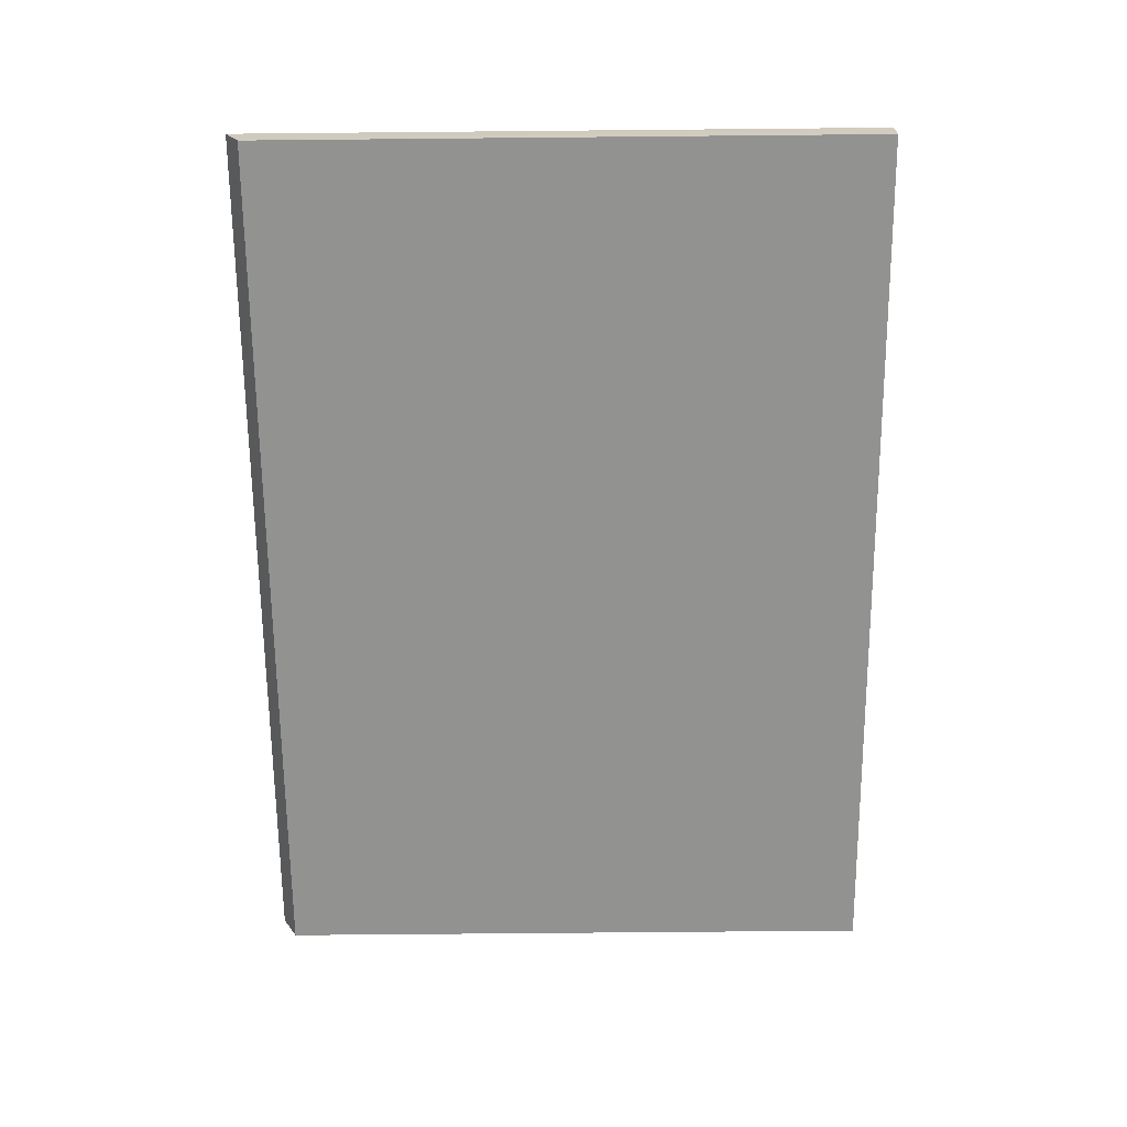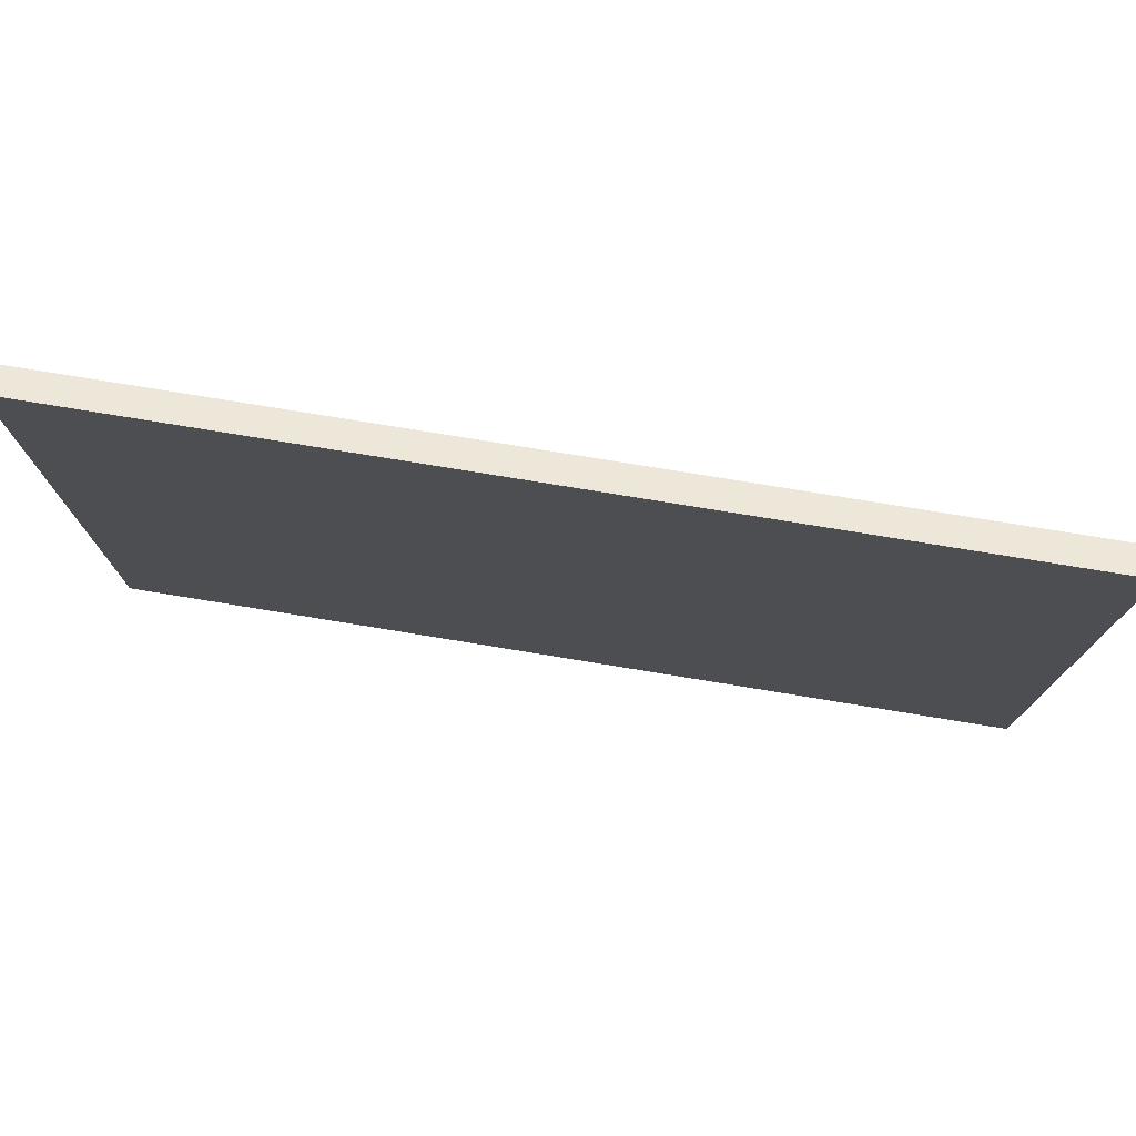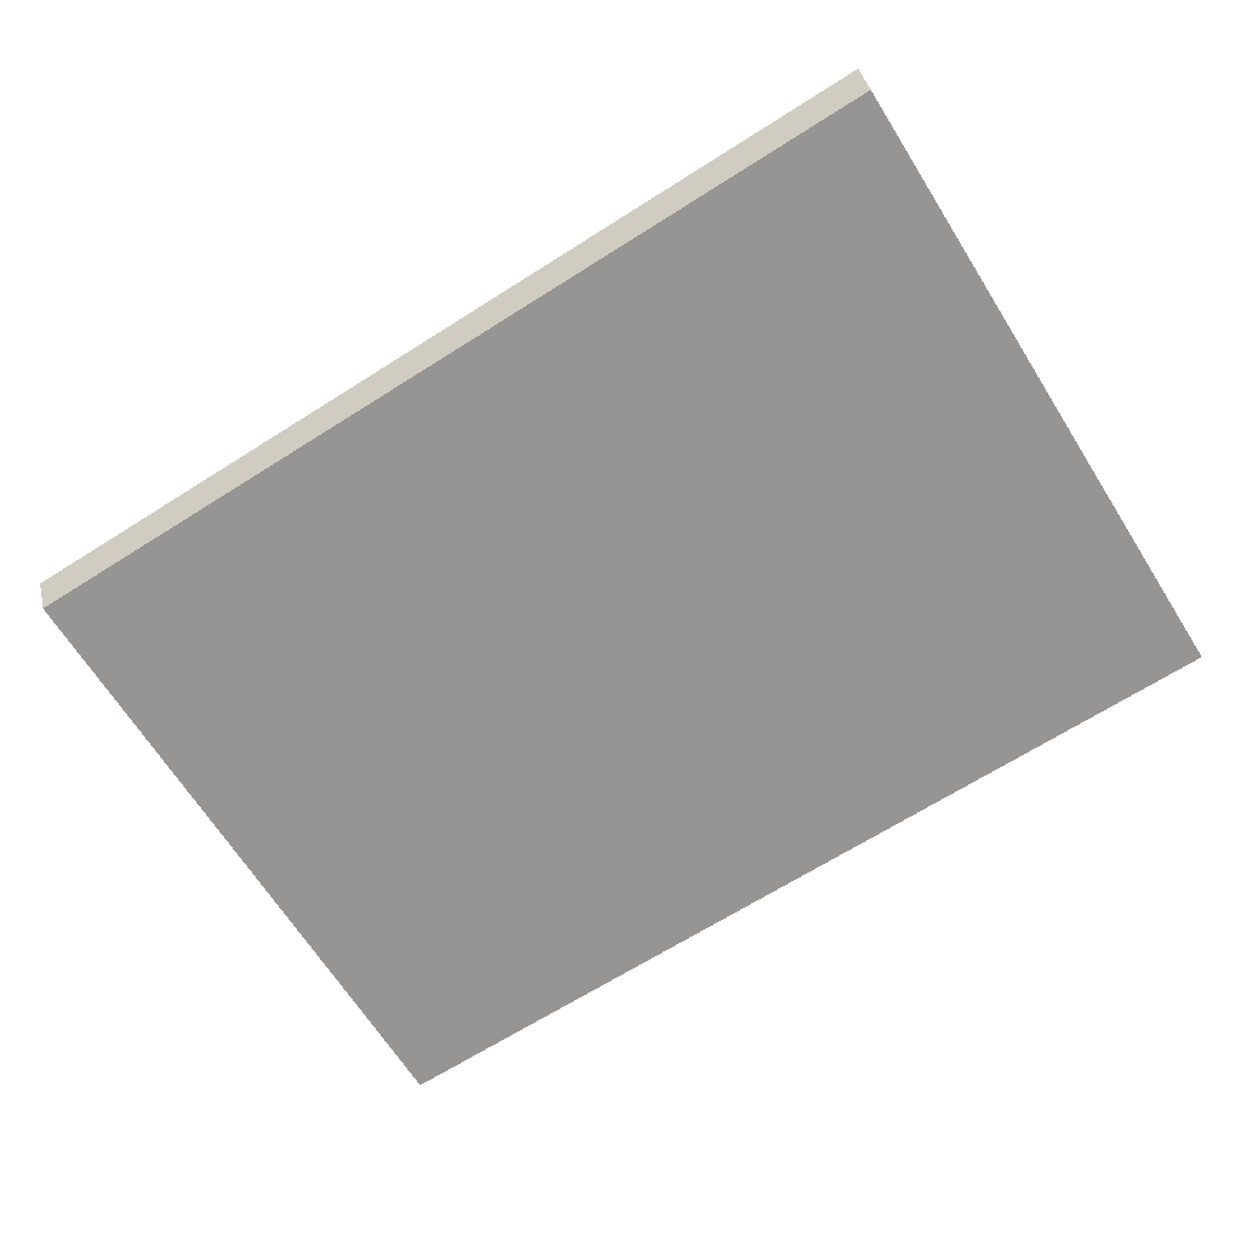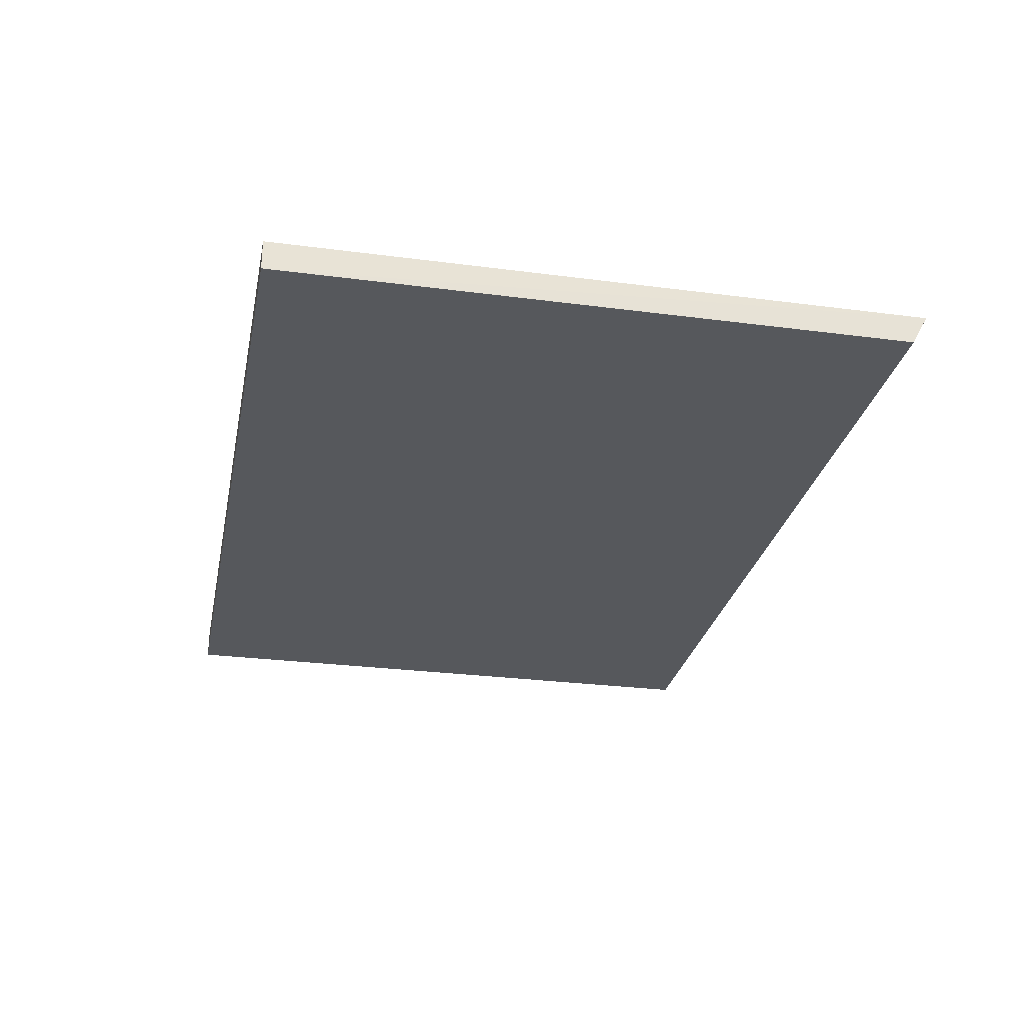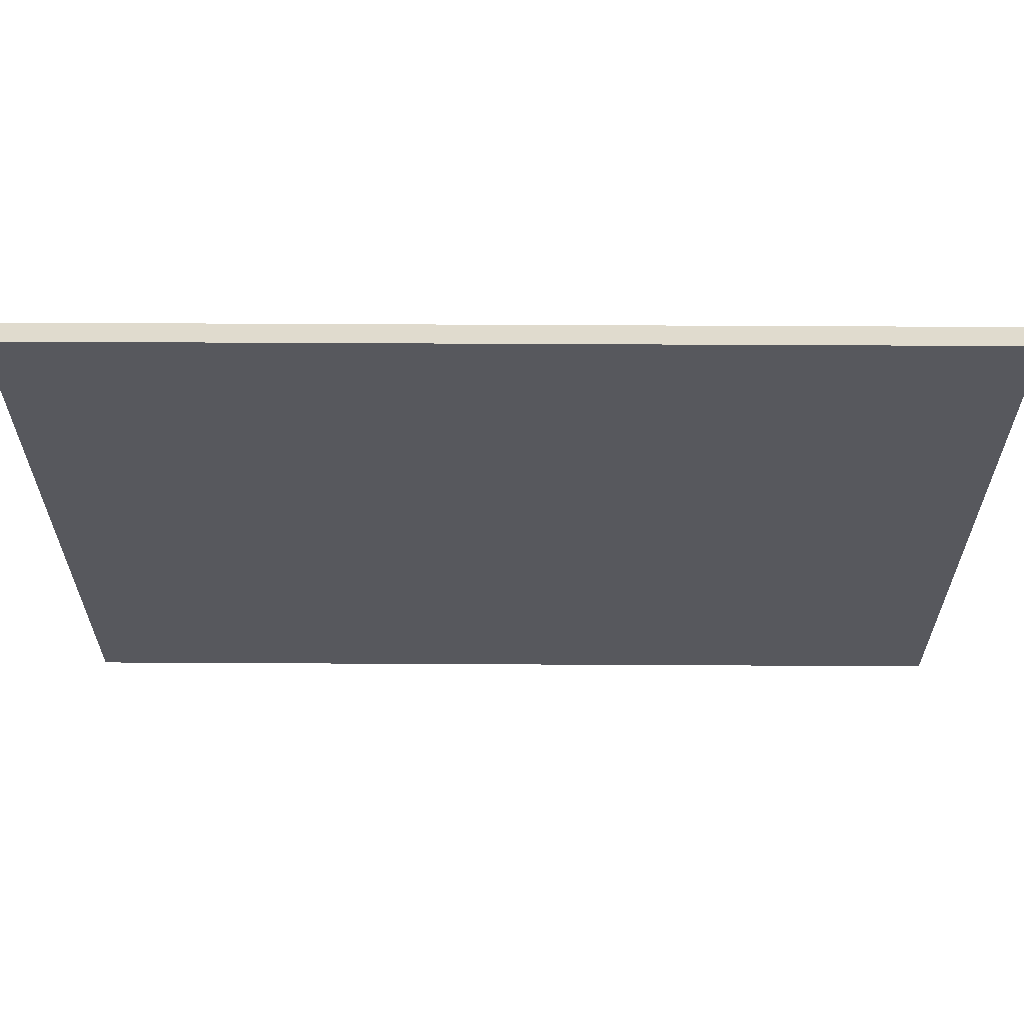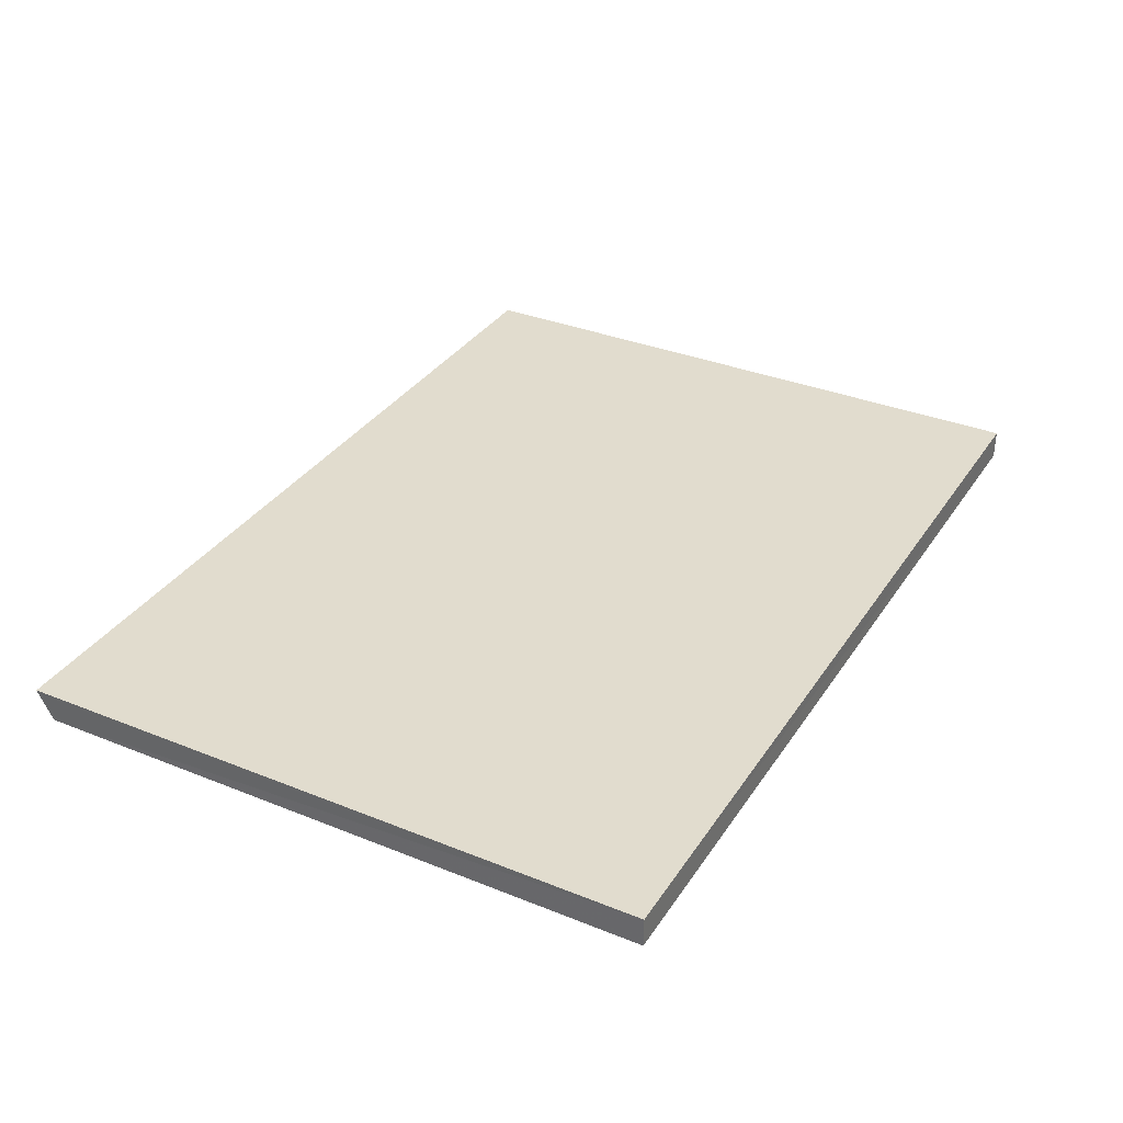
<metadata>
{"format":"obj","ext":"obj","renderer":"f3d","projection":"perspective","resolution":1024,"background":"white","views":[{"elev":-66.3,"azim":90.5,"up":"+Y"},{"elev":76.3,"azim":-170.7,"up":"+Z"},{"elev":-67.5,"azim":32.4,"up":"+Y"},{"elev":-27.8,"azim":-101.3,"up":"+Y"},{"elev":61.2,"azim":-179.7,"up":"+Z"},{"elev":34.0,"azim":118.6,"up":"+Y"}]}
</metadata>
<code>
o 12025
v 2241 1884 14.22
v 2241 1884 14.01
v 2241 1884 14.01
v 2241 1884 14.23
v 2241 1884 14.22
v 2241 1884 14.01
v 2241 1884 14.23
v 2241 1884 14.22
v 2241 1884 14.01
v 2241 1884 14.01
v 2241 1884 14.01
v 2241 1884 14.23
v 2241 1884 14.22
v 2241 1884 14.22
v 2241 1884 14.22
f 1 2 3
f 4 2 5
f 1 6 7
f 4 8 7
f 9 8 3
f 4 6 10
f 9 2 10
f 11 6 3
f 9 12 7
f 11 12 10
f 13 12 14
f 11 13 15

</code>
